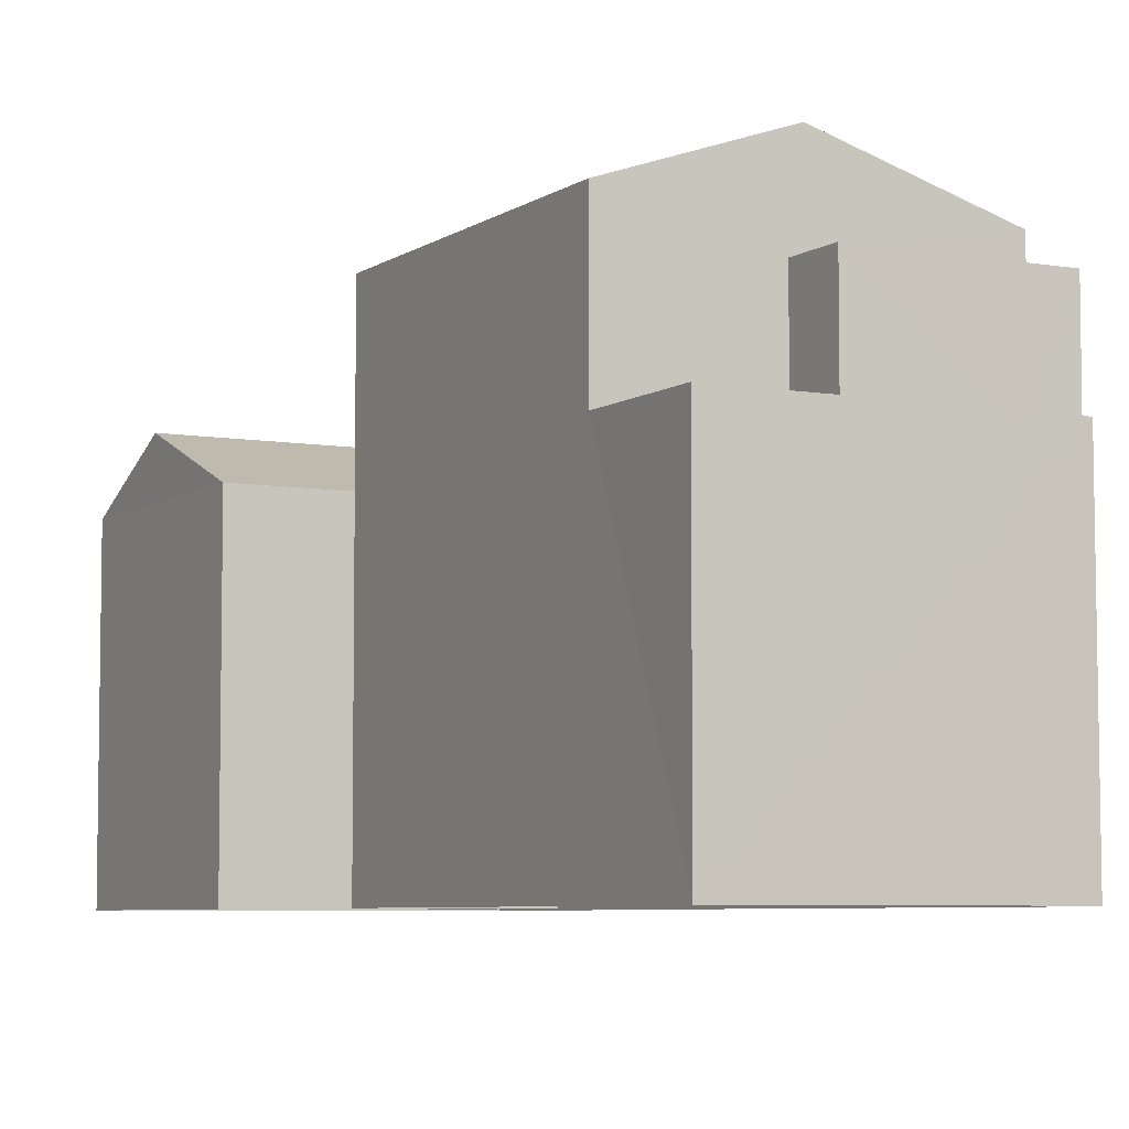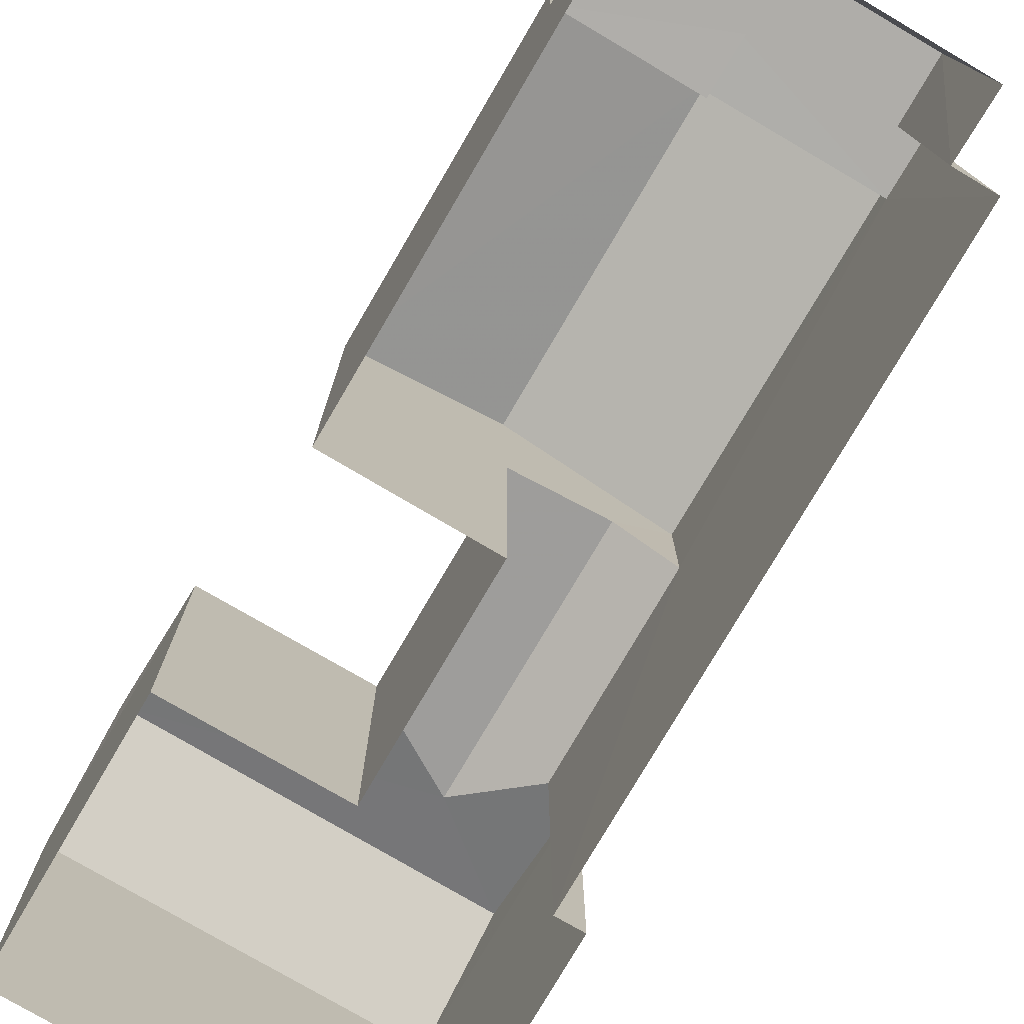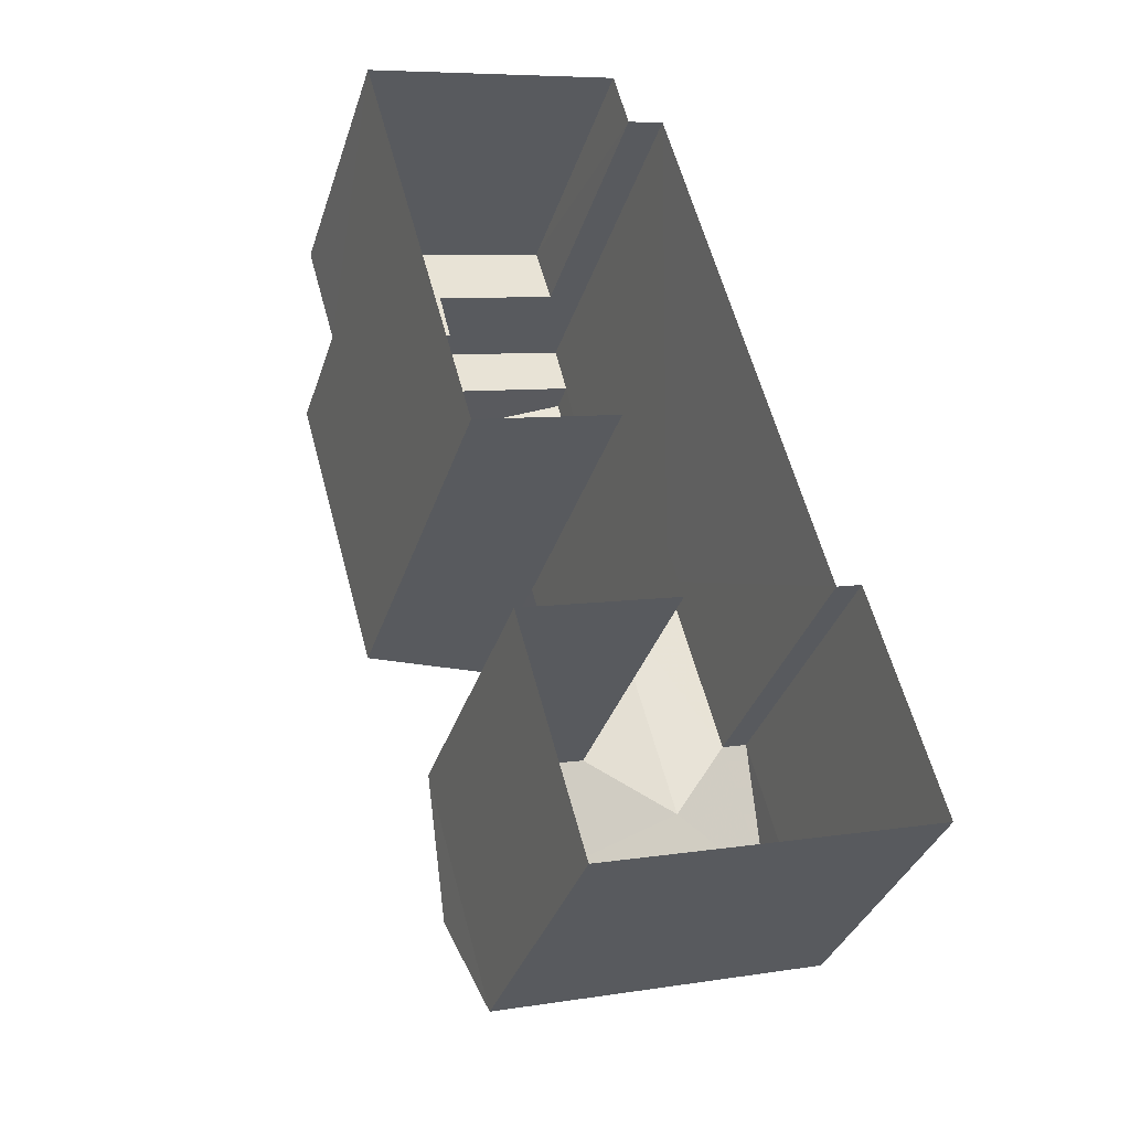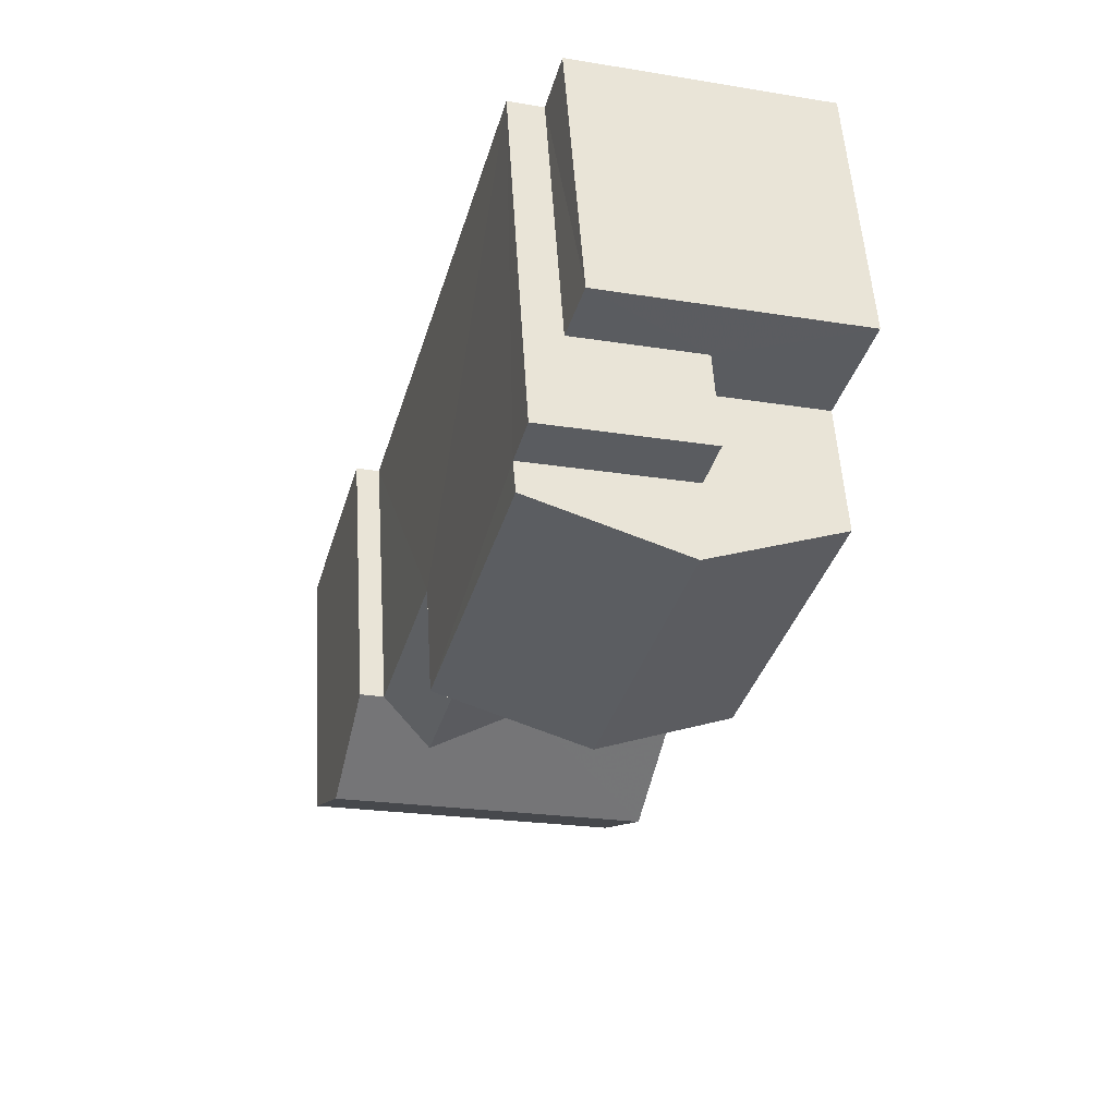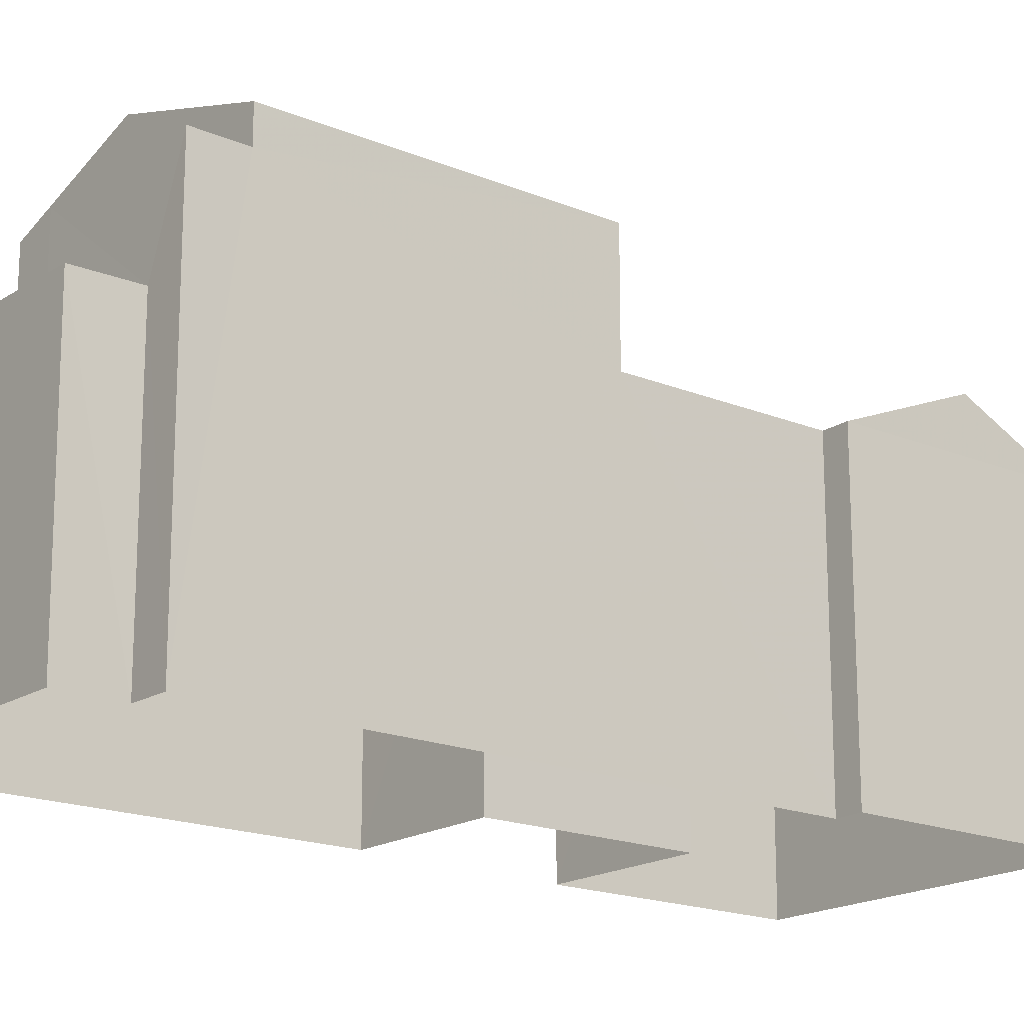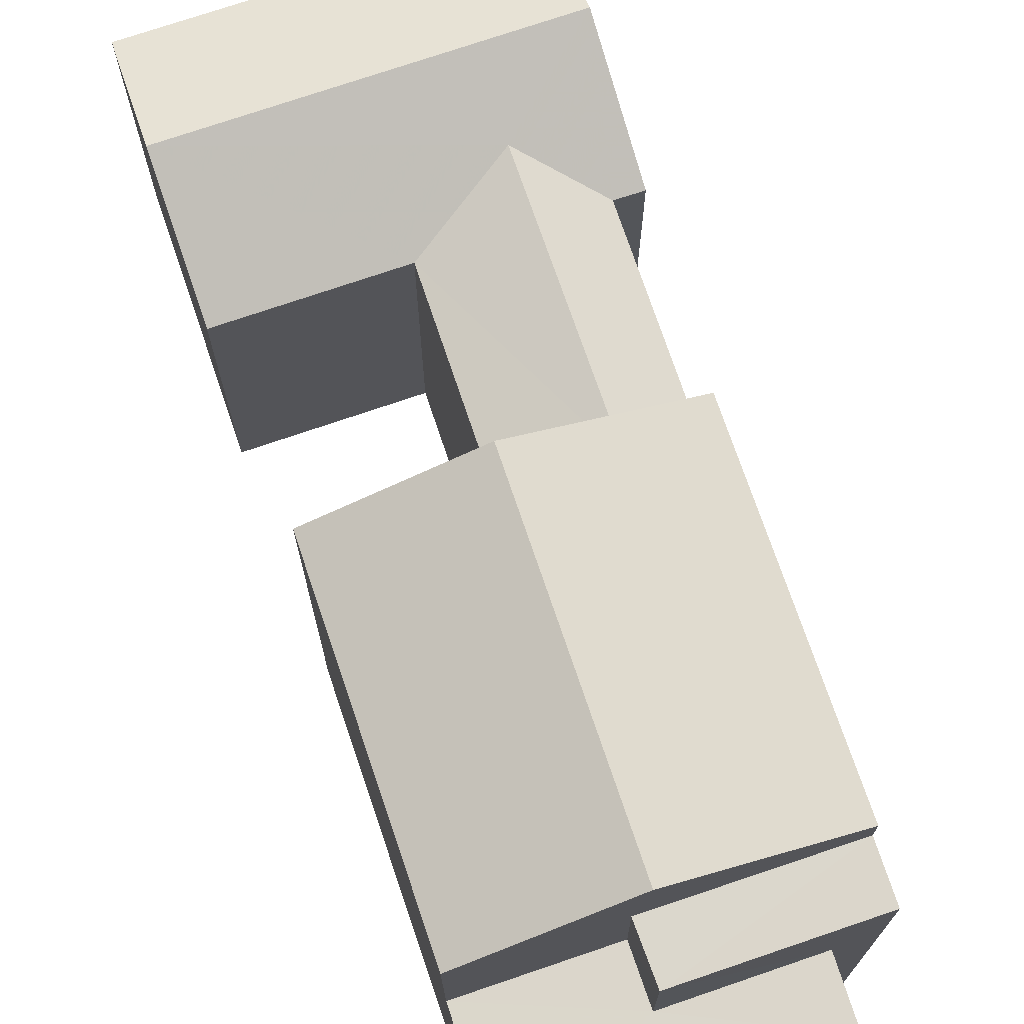
<metadata>
{"format":"obj","ext":"obj","renderer":"f3d","projection":"perspective","resolution":1024,"background":"white","views":[{"elev":-6.1,"azim":136.5,"up":"+Z"},{"elev":-77.5,"azim":134.1,"up":"+Z"},{"elev":-35.3,"azim":162.9,"up":"+Y"},{"elev":55.0,"azim":-3.6,"up":"+Y"},{"elev":-18.1,"azim":-144.5,"up":"+Z"},{"elev":73.4,"azim":145.7,"up":"+Z"}]}
</metadata>
<code>
v -3.161e+05 4.02e+04 3.42
v -3.161e+05 4.021e+04 3.424
v -3.161e+05 4.021e+04 3.422
v -3.161e+05 4.021e+04 3.42
v -3.161e+05 4.021e+04 3.424
v -3.161e+05 4.021e+04 3.424
v -3.161e+05 4.022e+04 3.421
v -3.161e+05 4.021e+04 3.42
v -3.161e+05 4.022e+04 3.422
v -3.161e+05 4.022e+04 3.424
v -3.161e+05 4.023e+04 3.424
v -3.161e+05 4.022e+04 3.425
v -3.161e+05 4.021e+04 10.29
v -3.161e+05 4.022e+04 10.29
v -3.161e+05 4.022e+04 10.82
v -3.161e+05 4.021e+04 10.82
v -3.161e+05 4.021e+04 12.94
v -3.161e+05 4.022e+04 12.94
v -3.161e+05 4.022e+04 14.08
v -3.161e+05 4.022e+04 14.08
v -3.161e+05 4.022e+04 12.17
v -3.161e+05 4.022e+04 12.17
v -3.161e+05 4.022e+04 12.17
v -3.161e+05 4.022e+04 12.17
v -3.161e+05 4.023e+04 9.854
v -3.161e+05 4.022e+04 9.852
v -3.161e+05 4.022e+04 9.851
v -3.161e+05 4.022e+04 9.85
v -3.161e+05 4.022e+04 9.854
v -3.161e+05 4.022e+04 9.852
v -3.161e+05 4.021e+04 10.28
v -3.161e+05 4.021e+04 11.48
v -3.161e+05 4.021e+04 11.49
v -3.161e+05 4.021e+04 10.29
v -3.161e+05 4.021e+04 10.29
v -3.161e+05 4.02e+04 10.28
v -3.161e+05 4.021e+04 10.29
v -3.161e+05 4.022e+04 12.94
v -3.161e+05 4.022e+04 12.94
v -3.161e+05 4.022e+04 10.29
f 1 2 3
f 1 3 4
f 2 5 6
f 7 8 9
f 7 10 11
f 9 6 12
f 10 9 12
f 3 6 9
f 2 6 3
f 7 9 10
f 13 14 15
f 16 13 15
f 17 18 19
f 20 17 19
f 21 22 23
f 21 24 22
f 25 26 27
f 27 26 28
f 25 29 26
f 28 26 30
f 31 13 32
f 32 16 33
f 33 34 35
f 13 16 32
f 33 16 34
f 33 36 32
f 33 37 36
f 38 39 20
f 19 38 20
f 15 40 34
f 16 15 34
f 10 25 11
f 10 29 25
f 36 1 31
f 36 31 32
f 1 4 31
f 40 39 21
f 6 34 40
f 39 38 21
f 6 40 12
f 12 21 23
f 40 21 12
f 10 12 29
f 12 23 29
f 29 22 26
f 29 23 22
f 4 13 31
f 4 3 13
f 14 3 9
f 14 13 3
f 5 2 35
f 35 37 33
f 35 2 37
f 18 17 28
f 17 8 28
f 28 7 27
f 28 8 7
f 24 28 30
f 18 28 24
f 18 24 19
f 24 21 38
f 24 38 19
f 9 8 14
f 39 40 15
f 15 14 20
f 39 15 20
f 14 8 17
f 20 14 17
f 30 22 24
f 30 26 22
f 35 6 5
f 35 34 6
f 25 7 11
f 25 27 7
f 37 2 1
f 36 37 1

</code>
